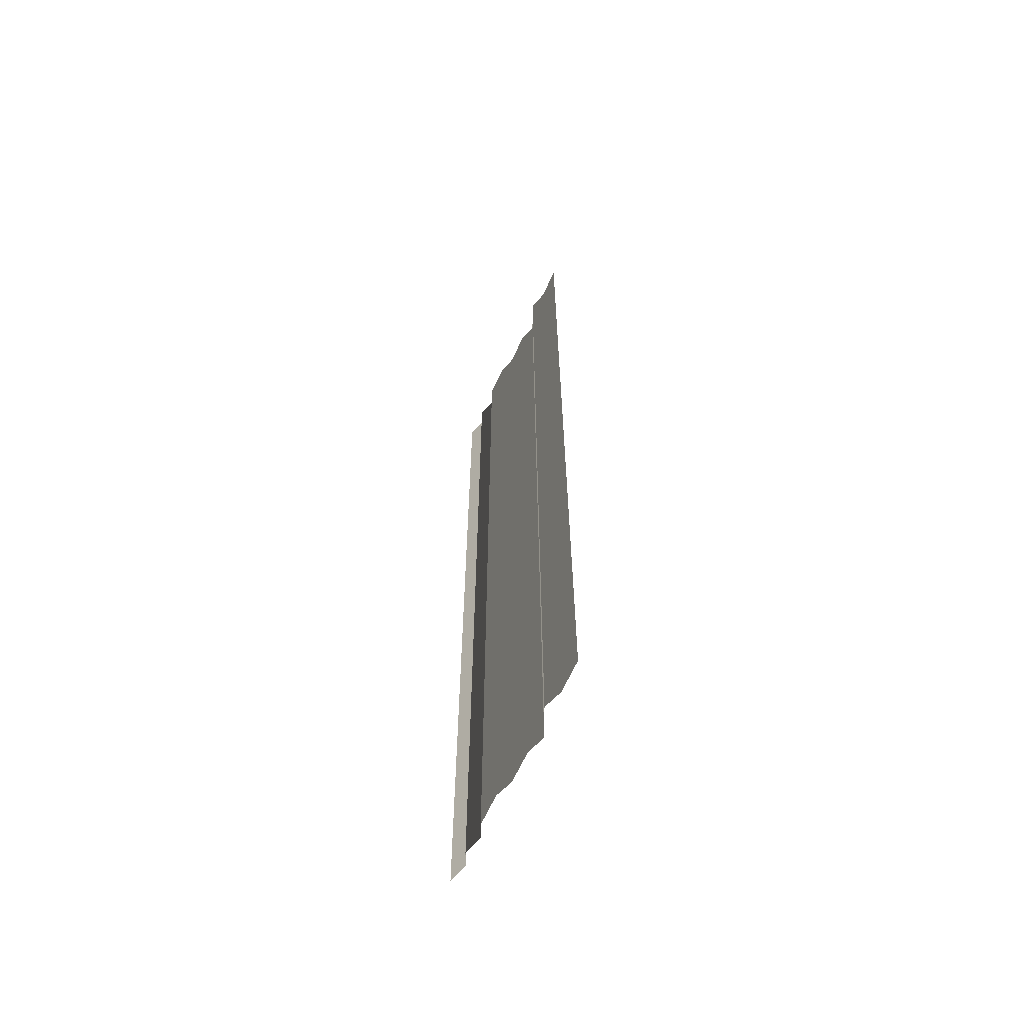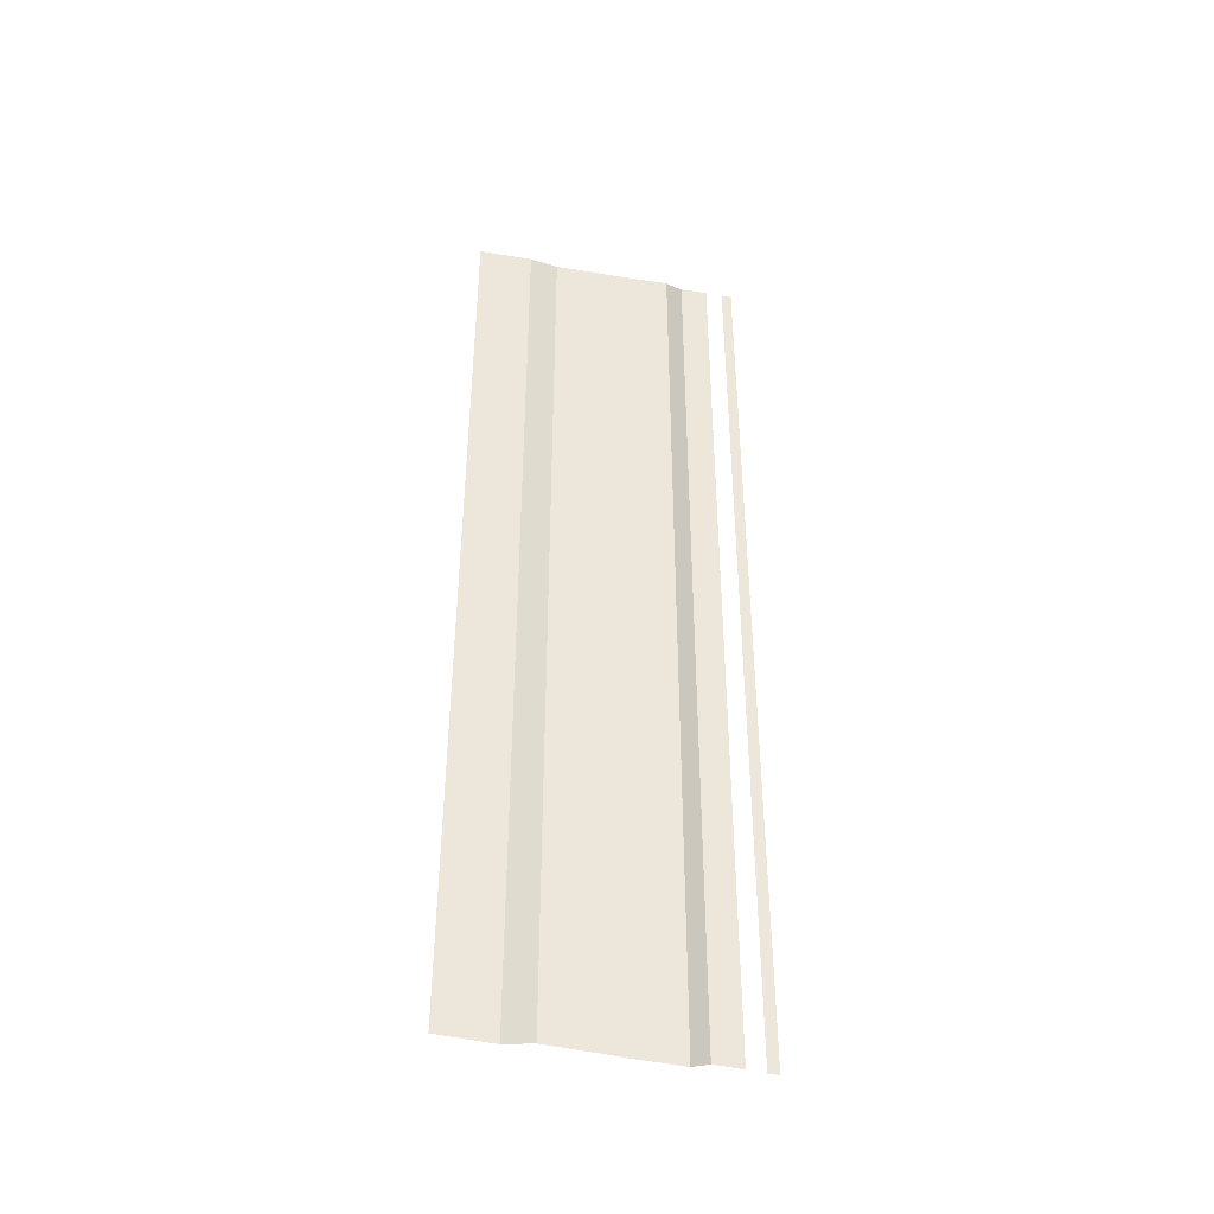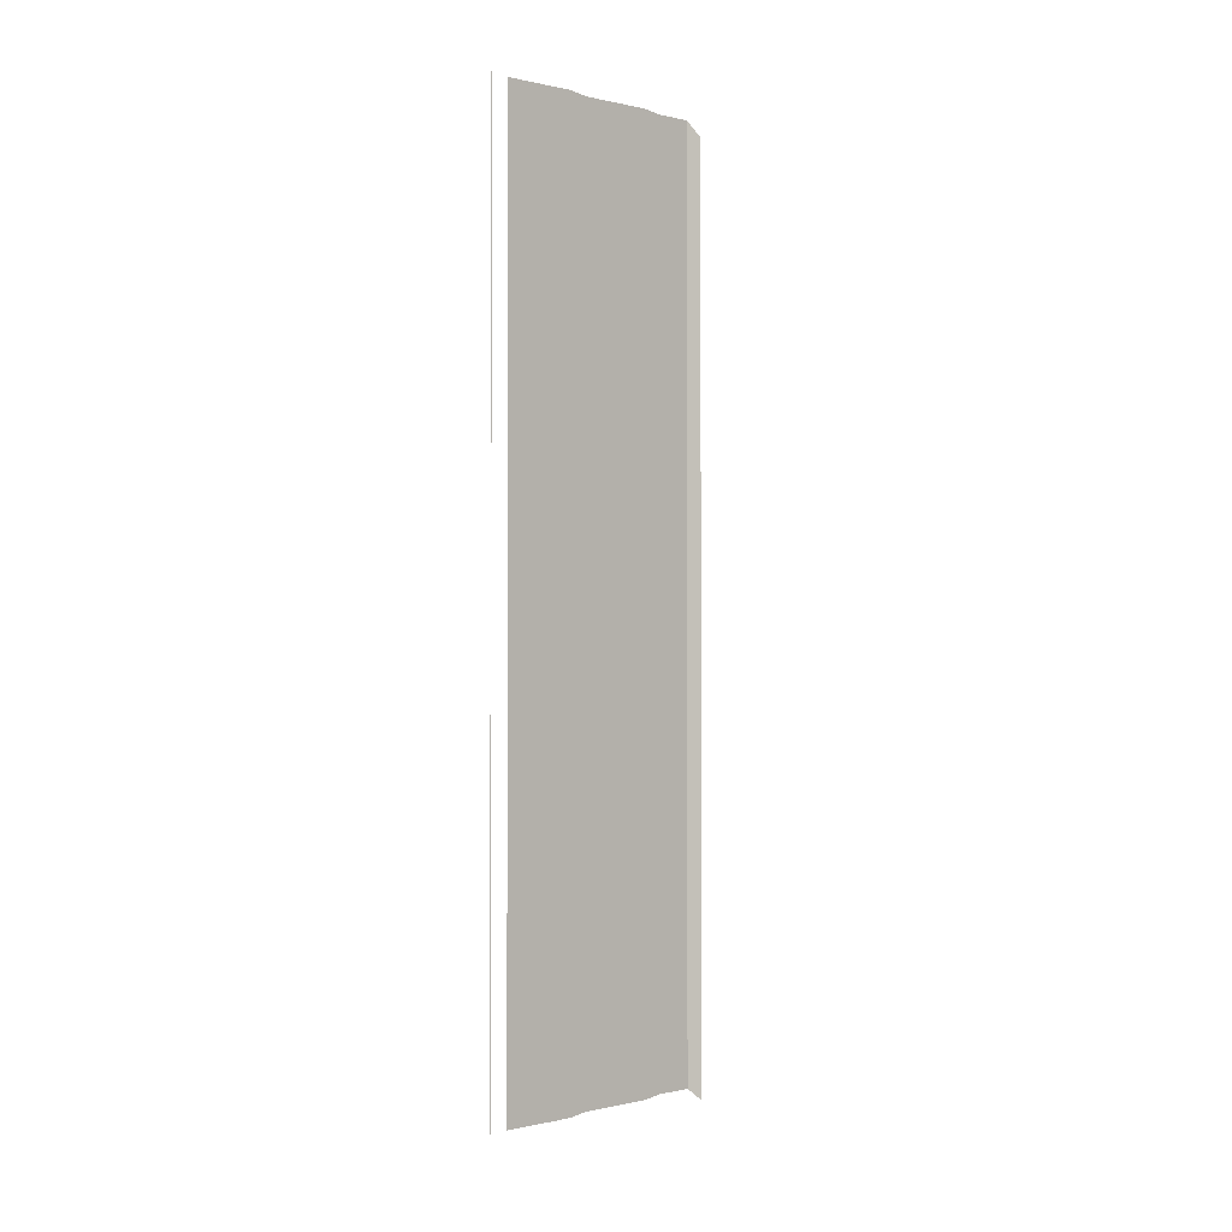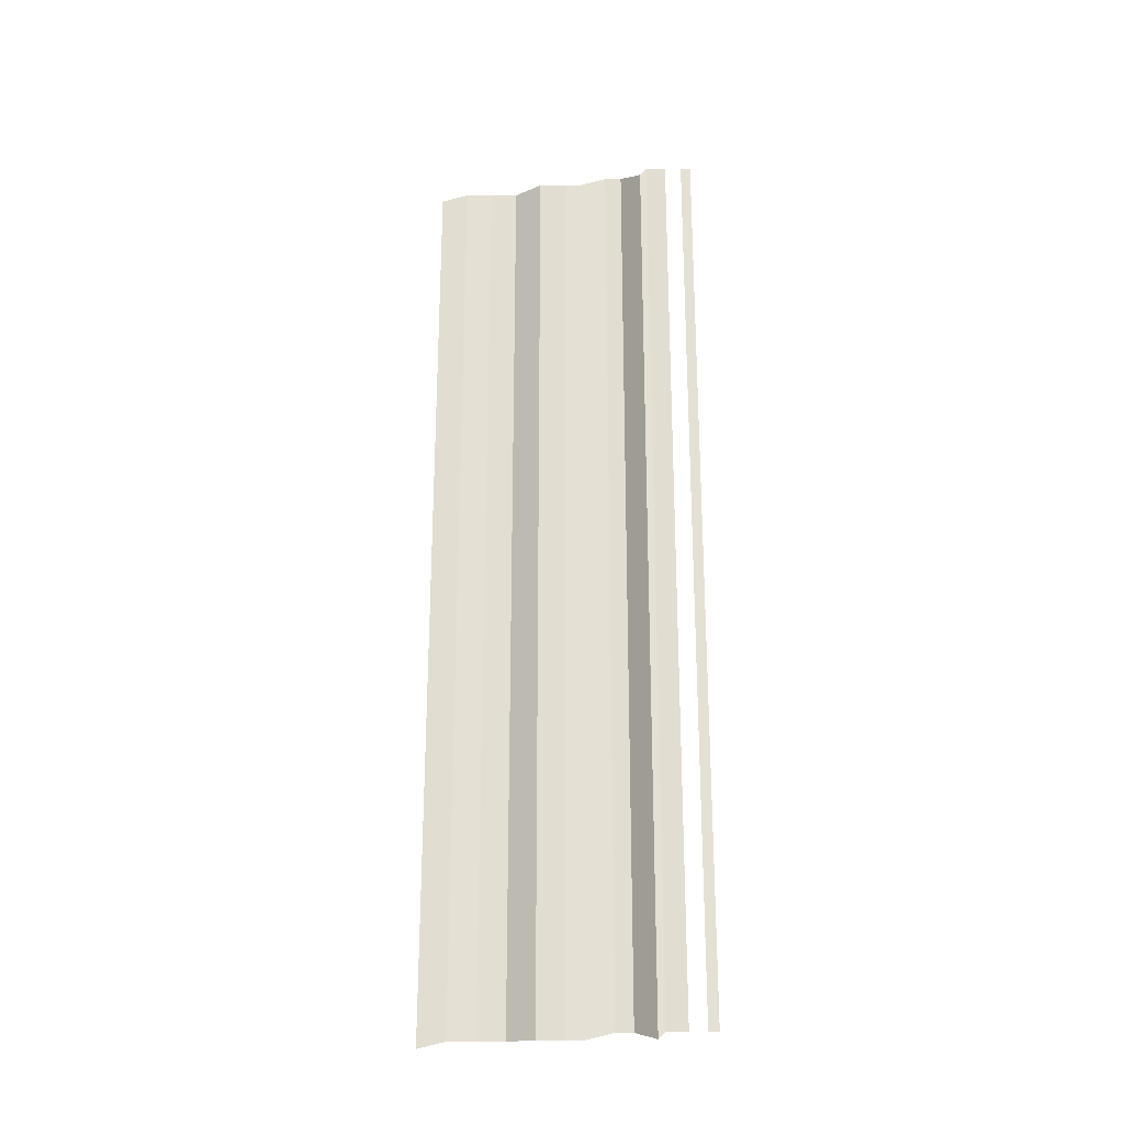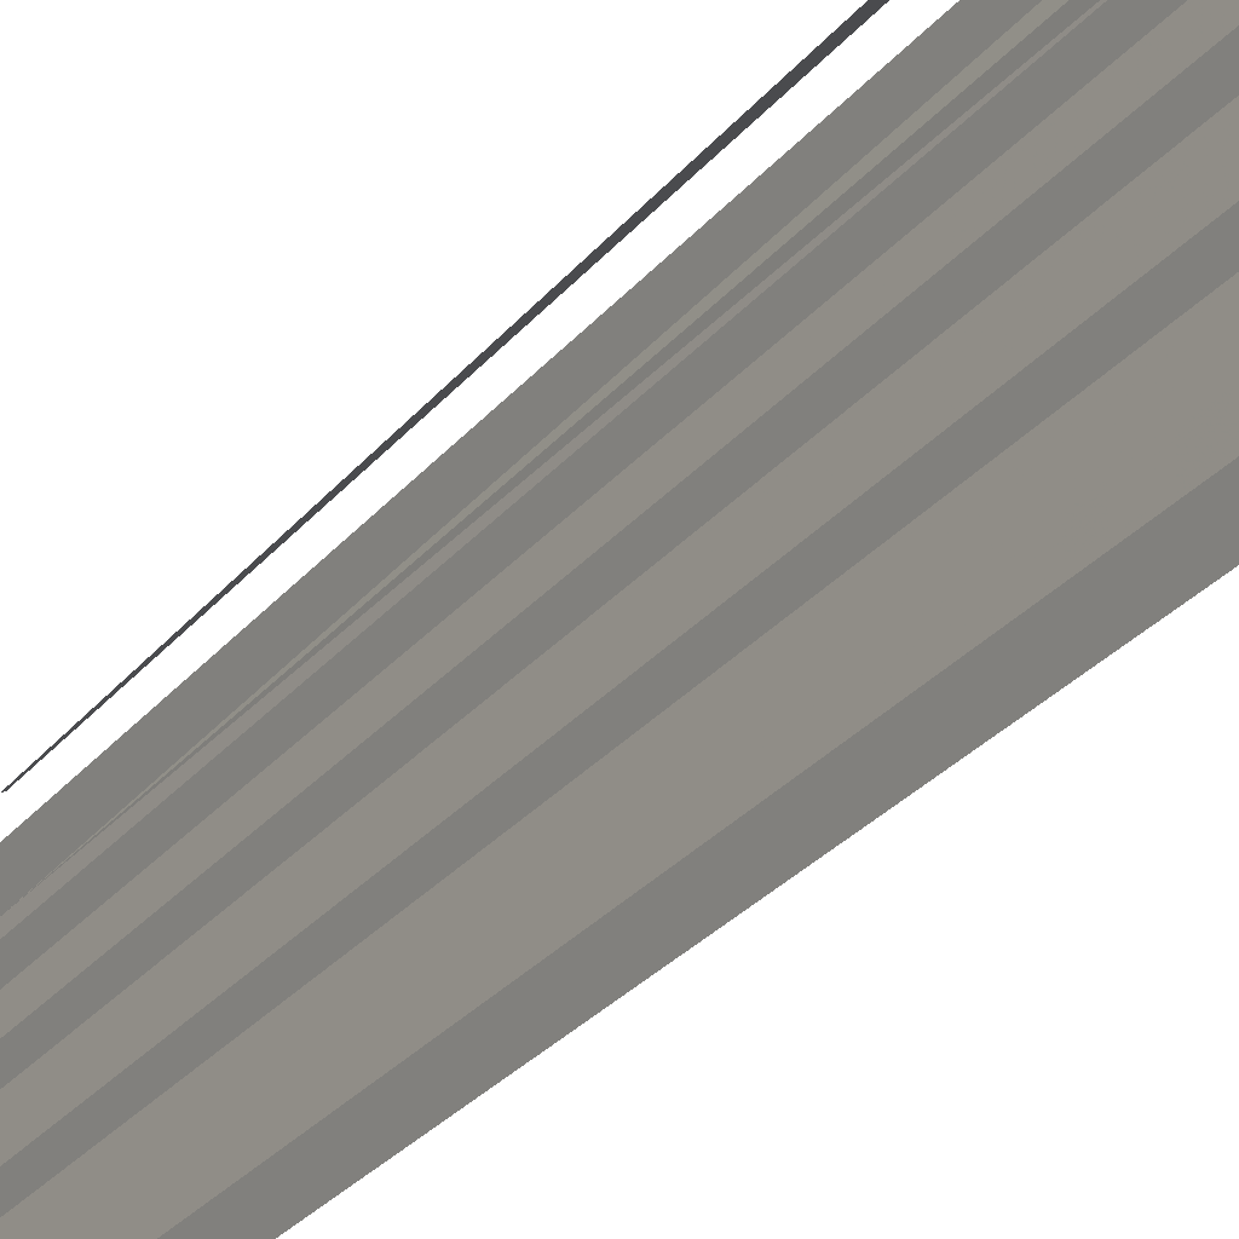
<metadata>
{"format":"obj","ext":"obj","renderer":"f3d","projection":"perspective","resolution":1024,"background":"white","views":[{"elev":-61.7,"azim":153.6,"up":"+Y"},{"elev":-41.6,"azim":-103.3,"up":"+Y"},{"elev":-1.1,"azim":46.0,"up":"+Y"},{"elev":-25.4,"azim":-77.0,"up":"+Y"},{"elev":-28.3,"azim":-31.0,"up":"+Z"}]}
</metadata>
<code>
o 5418
v 2246 1880 19.17
v 2246 1880 19.17
v 2246 1880 19.17
v 2246 1880 19.17
v 2246 1880 19.17
v 2246 1880 19.17
v 2246 1880 19.17
v 2246 1880 19.17
v 2246 1880 19.17
v 2246 1880 19.17
v 2246 1880 19.17
v 2246 1880 19.17
v 2246 1880 19.17
v 2246 1880 19.17
v 2246 1880 19.17
v 2246 1880 19.17
v 2246 1880 19.17
v 2246 1880 19.17
v 2246 1880 19.17
v 2246 1880 19.17
v 2246 1880 19.17
v 2246 1880 19.17
v 2246 1880 19.17
v 2246 1880 19.17
v 2246 1880 19.17
v 2246 1880 19.17
v 2246 1880 19.17
v 2246 1880 19.17
v 2246 1880 19.17
v 2246 1880 19.17
v 2246 1880 19.17
v 2246 1880 19.17
v 2246 1880 19.17
v 2246 1880 19.17
v 2246 1880 19.17
v 2246 1880 19.17
v 2246 1880 19.17
v 2246 1880 19.17
v 2246 1880 19.17
v 2246 1880 19.17
v 2246 1880 19.17
v 2246 1880 19.17
v 2246 1880 19.17
v 2246 1880 19.17
v 2246 1880 19.17
v 2246 1880 19.17
v 2246 1880 19.17
v 2246 1880 19.17
v 2246 1880 19.17
v 2246 1880 19.17
v 2246 1880 19.17
v 2246 1880 19.17
v 2246 1880 19.17
v 2246 1880 19.17
v 2246 1880 19.17
v 2246 1880 19.17
v 2246 1880 19.17
v 2246 1880 19.17
v 2246 1880 19.17
v 2246 1880 19.17
v 2246 1880 19.17
v 2246 1880 19.17
v 2246 1880 19.17
v 2246 1880 19.17
v 2246 1880 19.17
v 2246 1880 19.17
v 2246 1880 19.17
v 2246 1880 19.17
v 2246 1880 19.17
v 2246 1880 19.17
v 2246 1880 19.17
v 2246 1880 19.17
v 2246 1880 19.17
v 2246 1880 19.17
v 2246 1880 19.17
v 2246 1880 19.17
v 2246 1880 19.17
v 2246 1880 19.17
v 2246 1880 19.17
v 2246 1880 19.17
v 2246 1880 19.17
v 2246 1880 19.17
v 2246 1880 19.17
v 2246 1880 19.17
v 2246 1880 19.17
v 2246 1880 19.17
v 2246 1880 19.17
v 2246 1880 19.17
v 2246 1880 19.17
v 2246 1880 19.17
v 2246 1880 19.17
v 2246 1880 19.17
v 2246 1880 19.17
v 2246 1880 19.17
v 2246 1880 19.17
v 2246 1880 19.17
v 2246 1880 19.17
v 2246 1880 19.17
v 2246 1880 19.17
v 2246 1880 19.17
v 2246 1880 19.17
v 2246 1880 19.17
v 2246 1880 19.17
v 2246 1880 19.17
v 2246 1880 19.17
v 2246 1880 19.17
v 2246 1880 19.17
v 2246 1880 19.17
v 2246 1880 19.17
v 2246 1880 19.17
v 2246 1880 19.17
v 2246 1880 19.17
v 2246 1880 19.17
v 2246 1880 19.17
v 2246 1880 19.17
v 2246 1880 19.17
v 2246 1880 19.17
v 2246 1880 19.17
v 2246 1880 19.17
v 2246 1880 19.17
f 1 2 3
f 3 4 5
f 6 7 8
f 8 9 10
f 11 12 13
f 13 14 15
f 16 17 18
f 18 19 20
f 21 22 23
f 23 24 25
f 26 27 28
f 28 29 30
f 31 32 33
f 33 34 35
f 36 37 38
f 38 39 40
f 41 42 43
f 43 44 45
f 46 47 48
f 48 49 50
f 51 52 53
f 53 54 55
f 56 57 58
f 58 59 60
f 61 62 63
f 63 64 65
f 66 67 68
f 68 69 70
f 71 72 73
f 73 74 75
f 76 77 78
f 78 79 80
f 81 82 83
f 83 84 85
f 86 87 88
f 88 89 90
f 91 92 93
f 93 94 95
f 96 97 98
f 98 99 100
f 101 102 103
f 103 104 105
f 106 107 108
f 108 109 110
f 111 112 113
f 113 114 115
f 116 117 118
f 118 119 120

</code>
